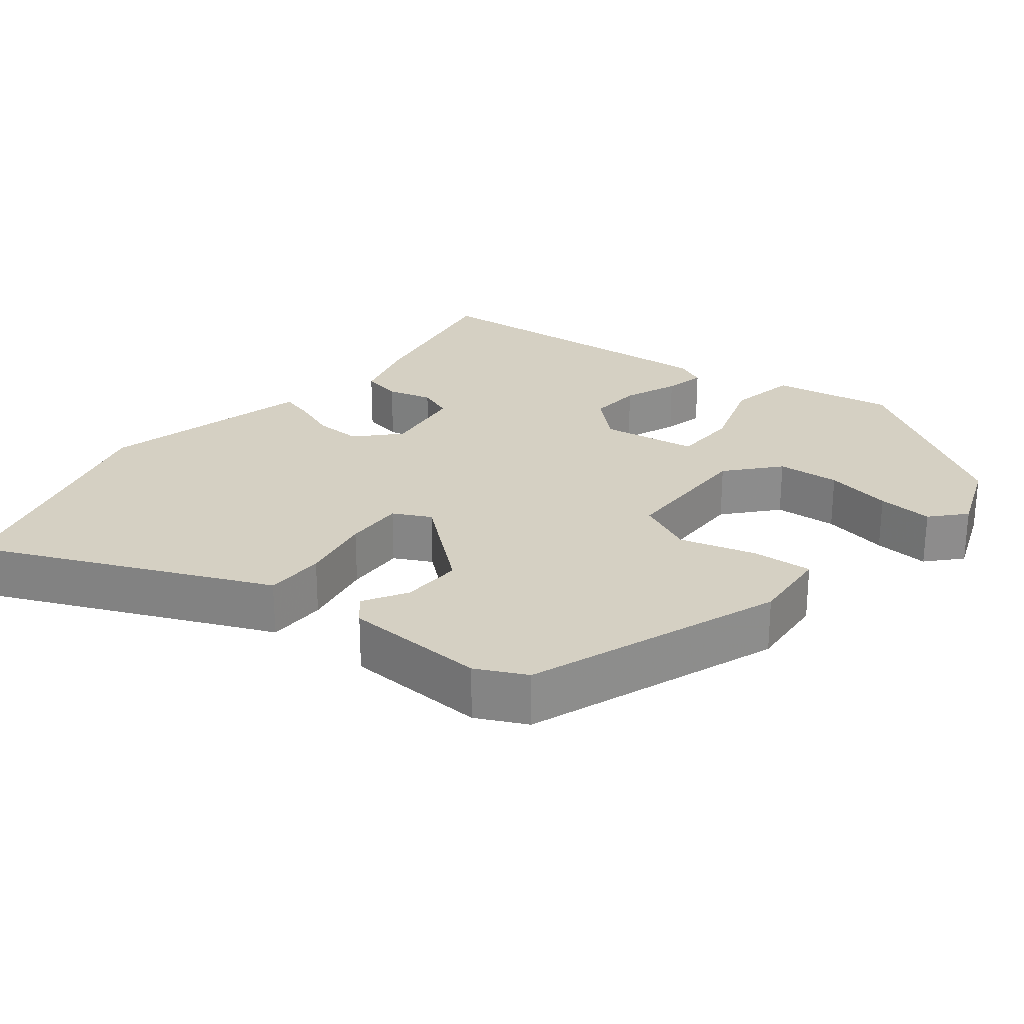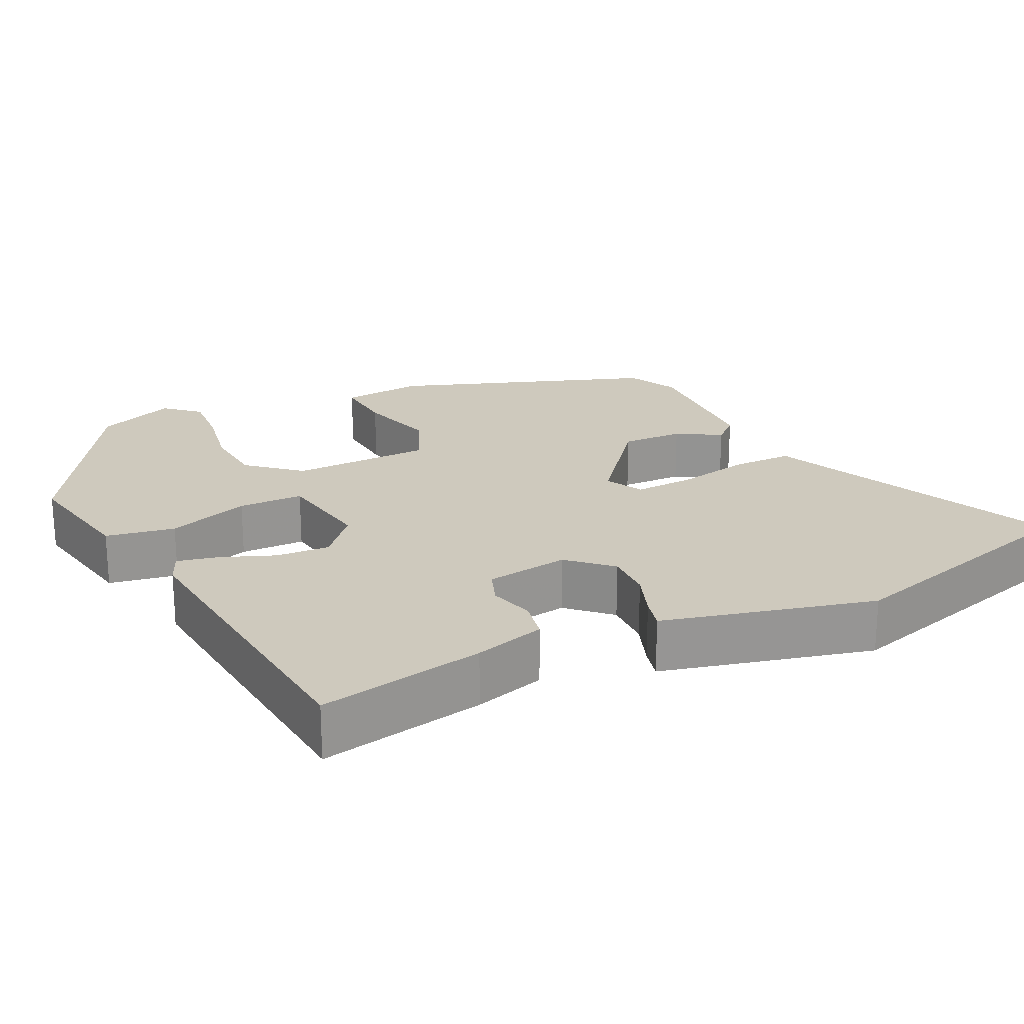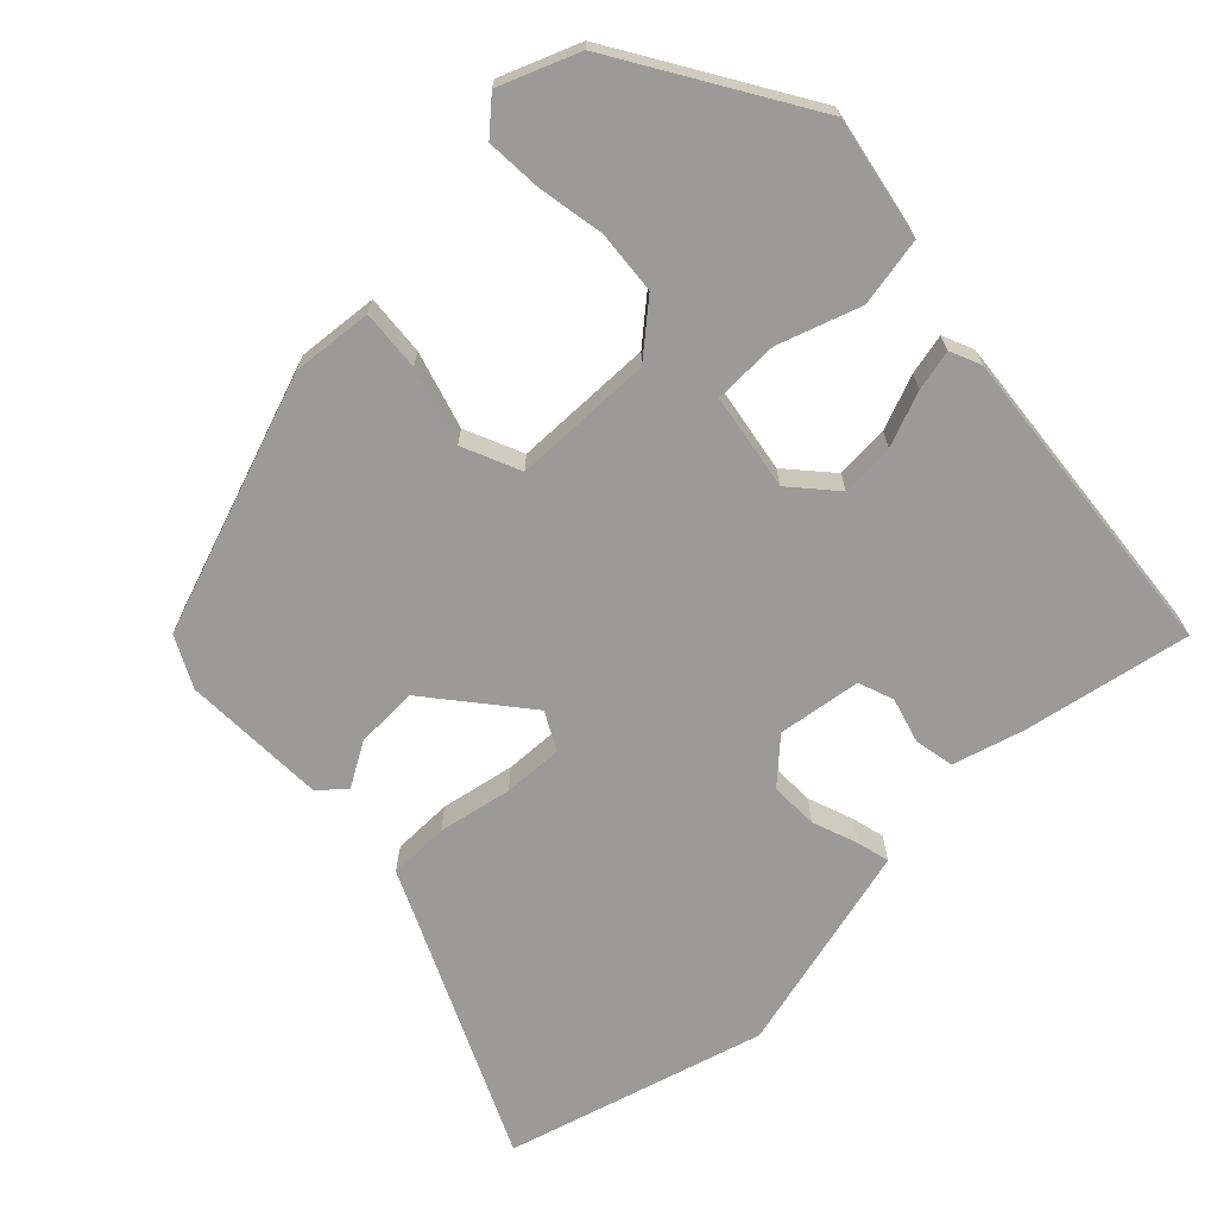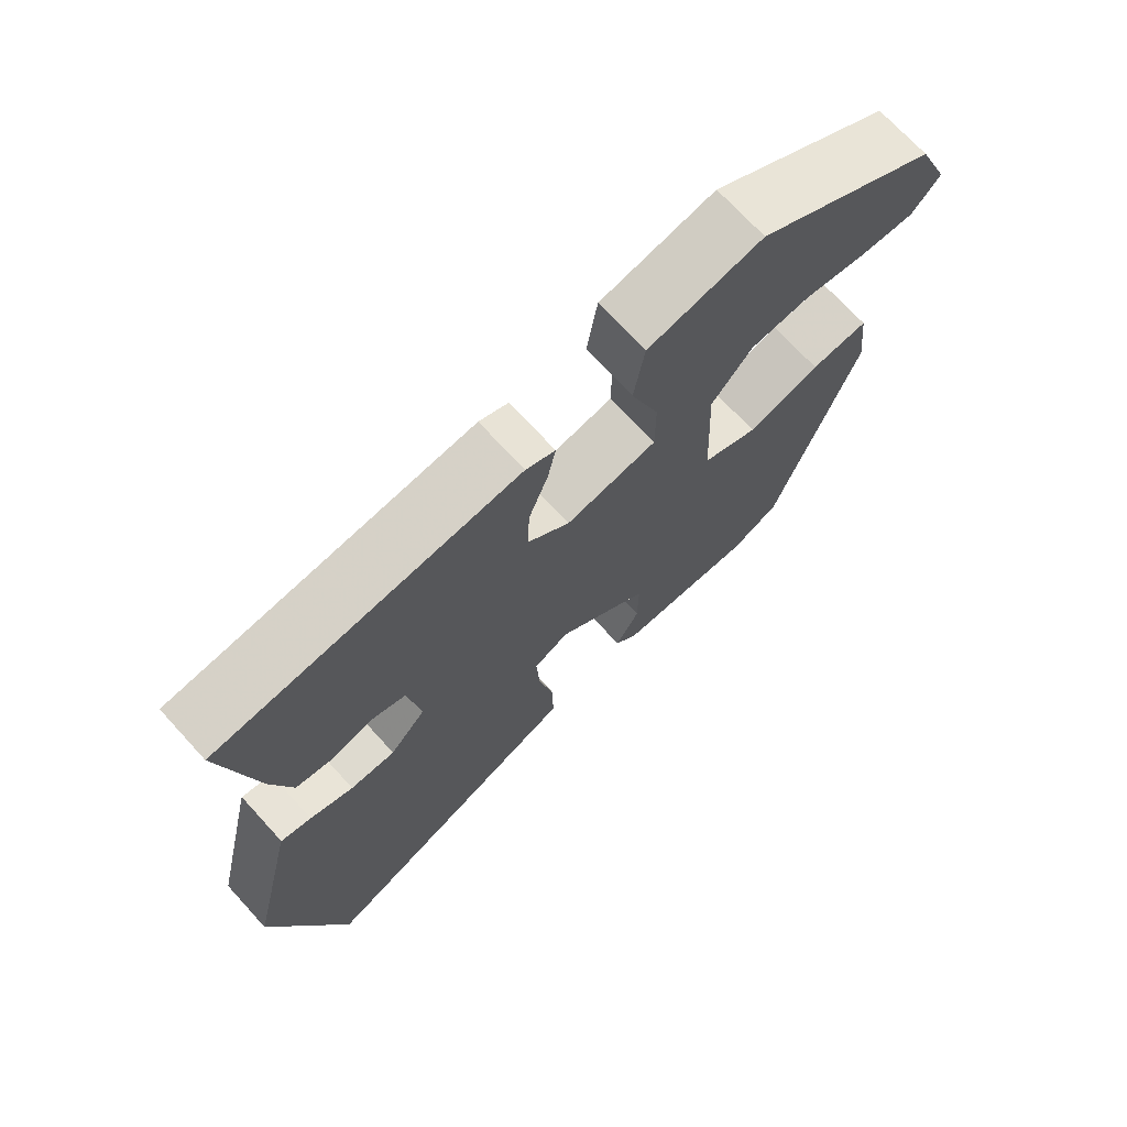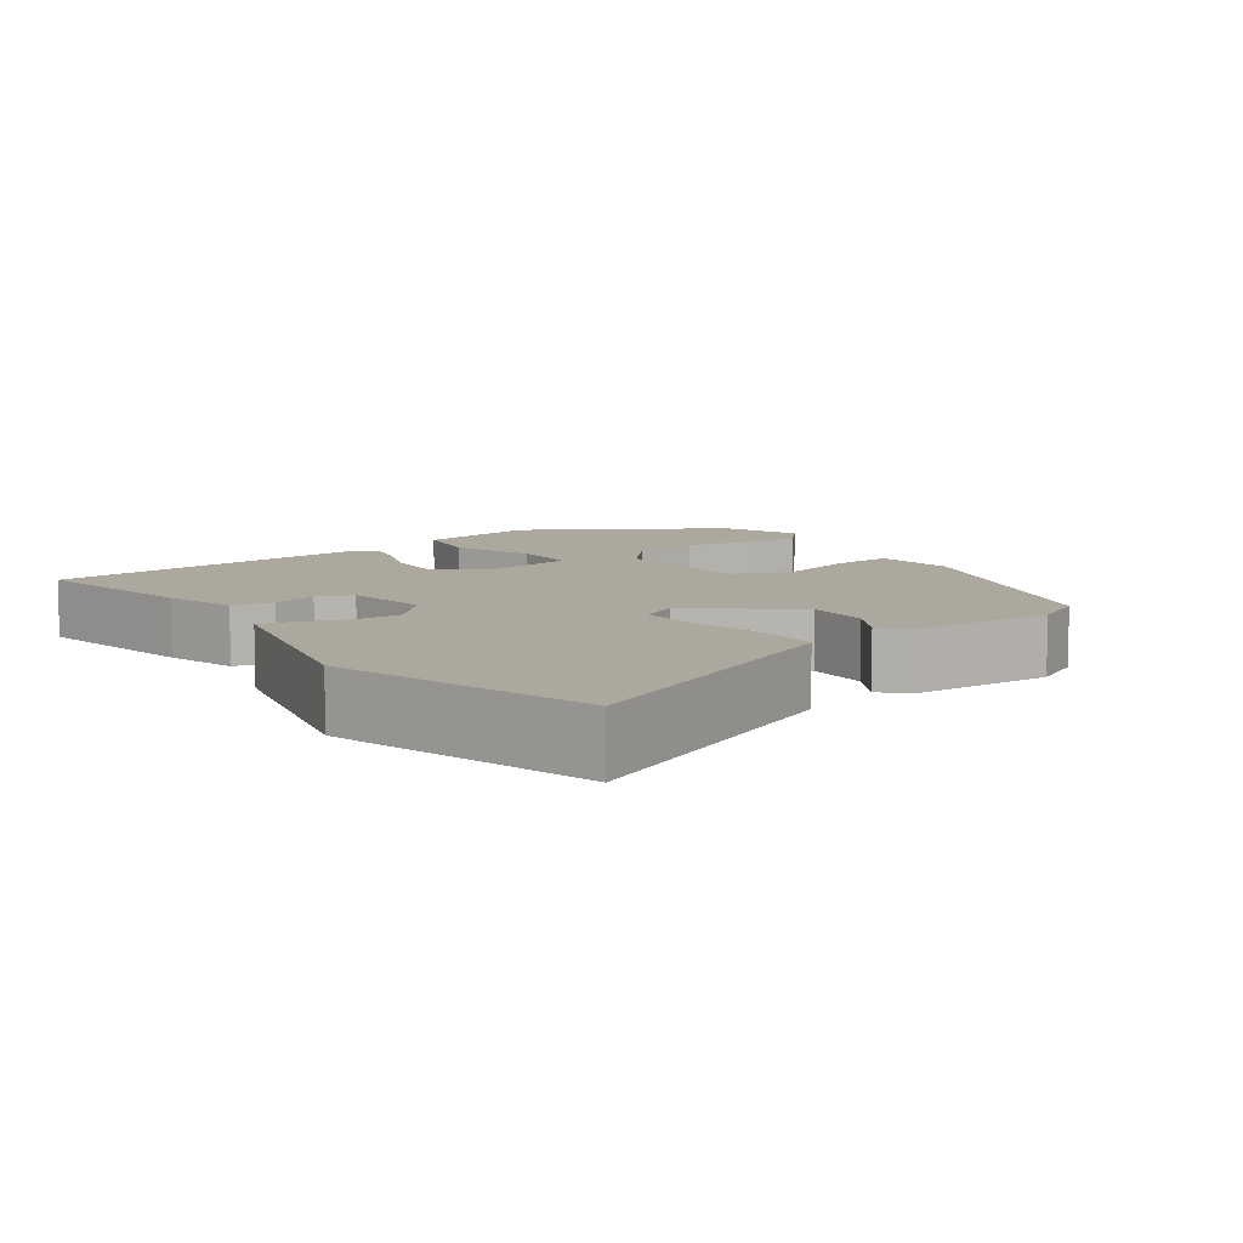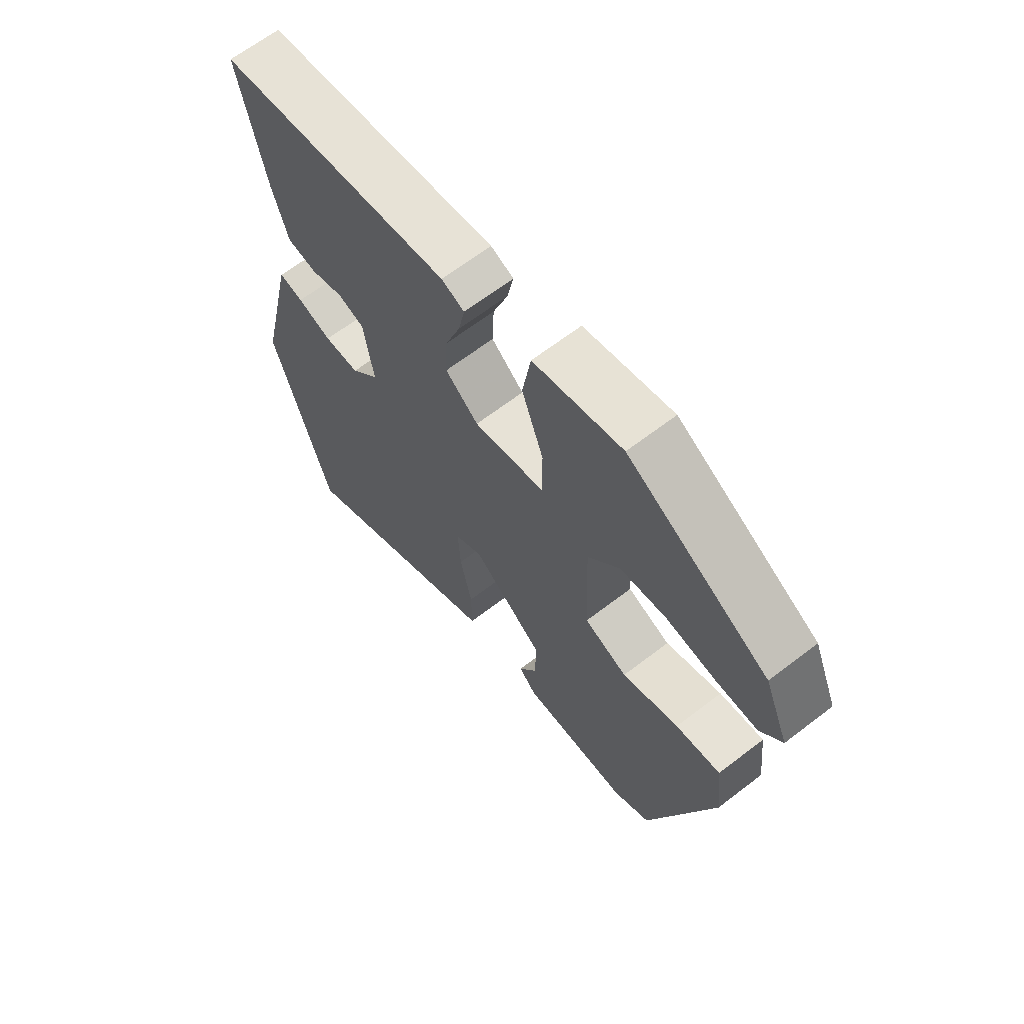
<metadata>
{"format":"obj","ext":"obj","renderer":"f3d","projection":"perspective","resolution":1024,"background":"white","views":[{"elev":26.1,"azim":-139.7,"up":"+Y"},{"elev":22.7,"azim":65.2,"up":"+Y"},{"elev":-69.4,"azim":-45.0,"up":"+Y"},{"elev":71.0,"azim":137.6,"up":"+Z"},{"elev":8.6,"azim":145.6,"up":"+Y"},{"elev":65.1,"azim":-127.8,"up":"+Z"}]}
</metadata>
<code>
v 0.552 0.07 -0.33
v 0.448 0.07 -0.669
v 0.124 0.07 -0.514
v 0.069 0.07 -0.488
v 0.07 0.07 -0.408
v 0.091 0.07 -0.311
v 0.096 0.07 -0.232
v 0.047 0.07 -0.205
v -0.081 0.07 -0.305
v -0.08 0.07 -0.387
v -0.047 0.07 -0.446
v -0.078 0.07 -0.479
v -0.269 0.07 -0.482
v -0.335 0.07 -0.447
v -0.45 0.07 -0.105
v -0.438 0.07 0.002
v -0.358 0.07 -0.006
v -0.257 0.07 -0.038
v -0.18 0.07 -0.006
v -0.173 0.07 0.179
v -0.23 0.07 0.248
v -0.313 0.07 0.257
v -0.402 0.07 0.243
v -0.476 0.07 0.24
v -0.515 0.07 0.285
v -0.472 0.07 0.388
v -0.22 0.07 0.536
v -0.06 0.07 0.502
v -0.045 0.07 0.41
v -0.084 0.07 0.302
v -0.084 0.07 0.216
v 0.043 0.07 0.192
v 0.102 0.07 0.242
v 0.099 0.07 0.313
v 0.072 0.07 0.386
v 0.061 0.07 0.44
v 0.102 0.07 0.457
v 0.523 0.07 0.408
v 0.476 0.07 0.188
v 0.447 0.07 0.094
v 0.394 0.07 0.085
v 0.335 0.07 0.103
v 0.288 0.07 0.087
v 0.27 0.07 -0.023
v 0.32 0.07 -0.079
v 0.383 0.07 -0.079
v 0.444 0.07 -0.058
v 0.487 0.07 -0.048
v 0.496 0.07 -0.086
v 0.552 0 -0.33
v 0.448 0 -0.669
v 0.124 0 -0.514
v 0.069 0 -0.488
v 0.07 0 -0.408
v 0.091 0 -0.311
v 0.096 0 -0.232
v 0.047 0 -0.205
v -0.081 0 -0.305
v -0.08 0 -0.387
v -0.047 0 -0.446
v -0.078 0 -0.479
v -0.269 0 -0.482
v -0.335 0 -0.447
v -0.45 0 -0.105
v -0.438 0 0.002
v -0.358 0 -0.006
v -0.257 0 -0.038
v -0.18 0 -0.006
v -0.173 0 0.179
v -0.23 0 0.248
v -0.313 0 0.257
v -0.402 0 0.243
v -0.476 0 0.24
v -0.515 0 0.285
v -0.472 0 0.388
v -0.22 0 0.536
v -0.06 0 0.502
v -0.045 0 0.41
v -0.084 0 0.302
v -0.084 0 0.216
v 0.043 0 0.192
v 0.102 0 0.242
v 0.099 0 0.313
v 0.072 0 0.386
v 0.061 0 0.44
v 0.102 0 0.457
v 0.523 0 0.408
v 0.476 0 0.188
v 0.447 0 0.094
v 0.394 0 0.085
v 0.335 0 0.103
v 0.288 0 0.087
v 0.27 0 -0.023
v 0.32 0 -0.079
v 0.383 0 -0.079
v 0.444 0 -0.058
v 0.487 0 -0.048
v 0.496 0 -0.086
f 46 47 48 49
f 45 46 49 1
f 39 40 41 42
f 39 42 43
f 38 39 43
f 37 38 43
f 34 35 36 37
f 33 34 37 43
f 32 33 43 44
f 27 28 29 30
f 27 30 31
f 26 27 31
f 22 23 24 25
f 21 22 25 26
f 15 16 17 18
f 13 14 15 18
f 13 18 19
f 10 11 12 13
f 9 10 13 19
f 8 9 19 20
f 3 4 5 6
f 3 6 7
f 45 1 2 3
f 45 3 7
f 31 32 44 45
f 21 26 31
f 20 21 31 45
f 7 8 20 45
f 98 97 96 95
f 50 98 95 94
f 91 90 89 88
f 92 91 88
f 92 88 87
f 92 87 86
f 86 85 84 83
f 92 86 83 82
f 93 92 82 81
f 79 78 77 76
f 80 79 76
f 80 76 75
f 74 73 72 71
f 75 74 71 70
f 67 66 65 64
f 67 64 63 62
f 68 67 62
f 62 61 60 59
f 68 62 59 58
f 69 68 58 57
f 55 54 53 52
f 56 55 52
f 52 51 50 94
f 56 52 94
f 94 93 81 80
f 80 75 70
f 94 80 70 69
f 94 69 57 56
f 1 50 51 2
f 2 51 52 3
f 3 52 53 4
f 4 53 54 5
f 5 54 55 6
f 6 55 56 7
f 7 56 57 8
f 8 57 58 9
f 9 58 59 10
f 10 59 60 11
f 11 60 61 12
f 12 61 62 13
f 13 62 63 14
f 14 63 64 15
f 15 64 65 16
f 16 65 66 17
f 17 66 67 18
f 18 67 68 19
f 19 68 69 20
f 20 69 70 21
f 21 70 71 22
f 22 71 72 23
f 23 72 73 24
f 24 73 74 25
f 25 74 75 26
f 26 75 76 27
f 27 76 77 28
f 28 77 78 29
f 29 78 79 30
f 30 79 80 31
f 31 80 81 32
f 32 81 82 33
f 33 82 83 34
f 34 83 84 35
f 35 84 85 36
f 36 85 86 37
f 37 86 87 38
f 38 87 88 39
f 39 88 89 40
f 40 89 90 41
f 41 90 91 42
f 42 91 92 43
f 43 92 93 44
f 44 93 94 45
f 45 94 95 46
f 46 95 96 47
f 47 96 97 48
f 48 97 98 49
f 49 98 50 1

</code>
